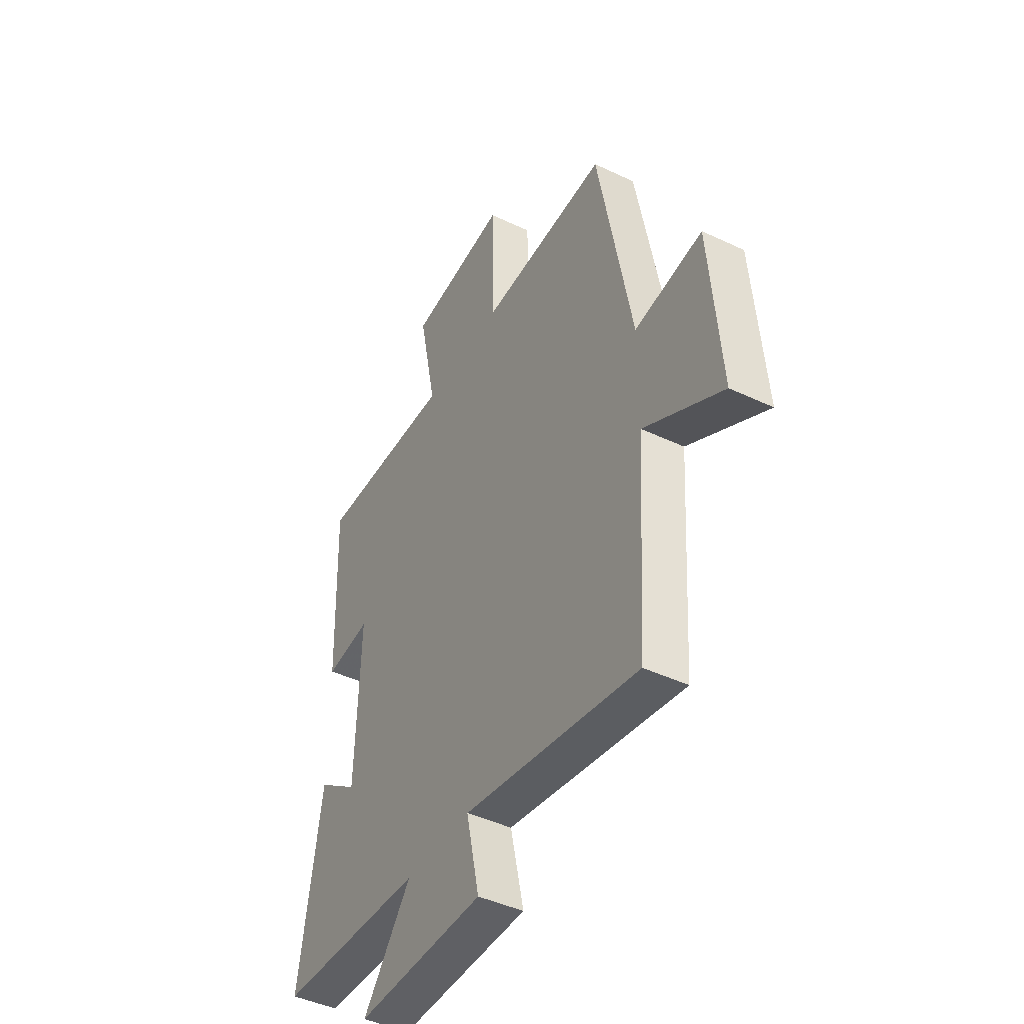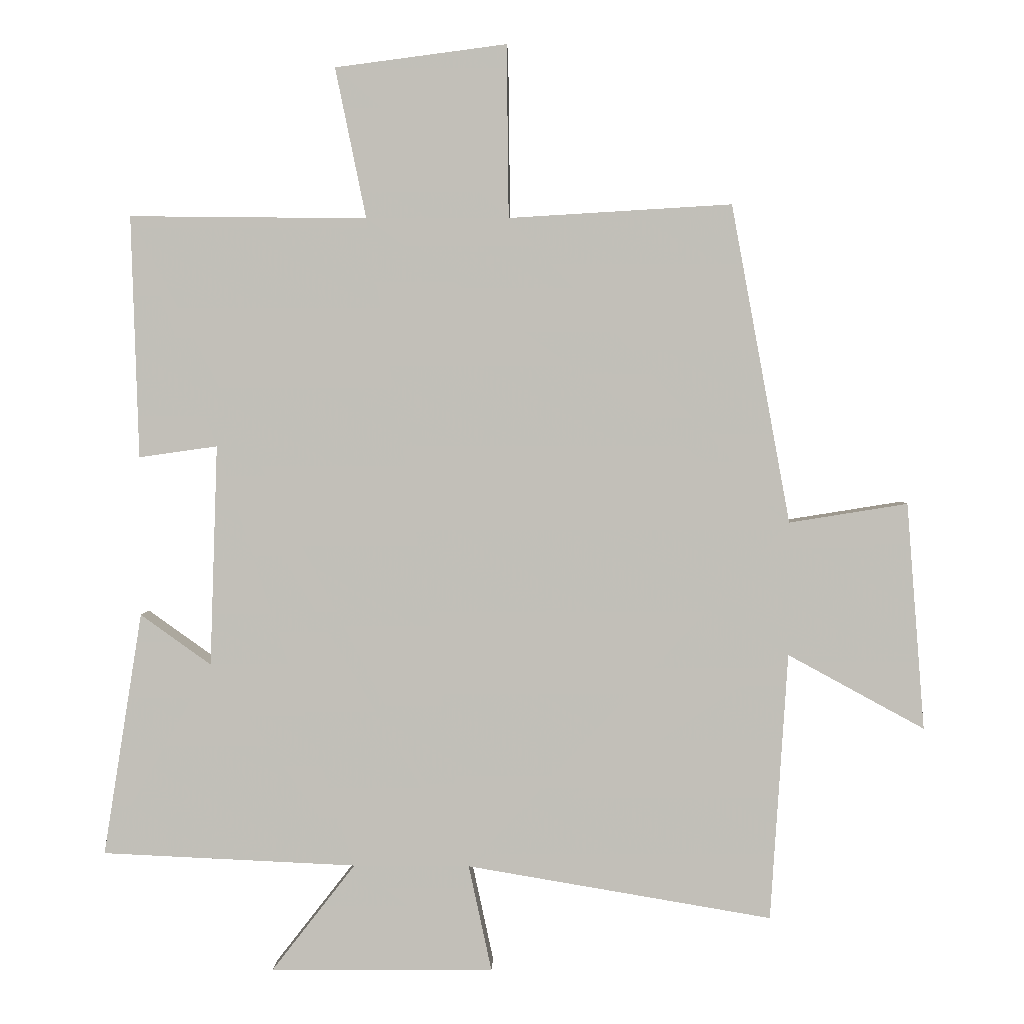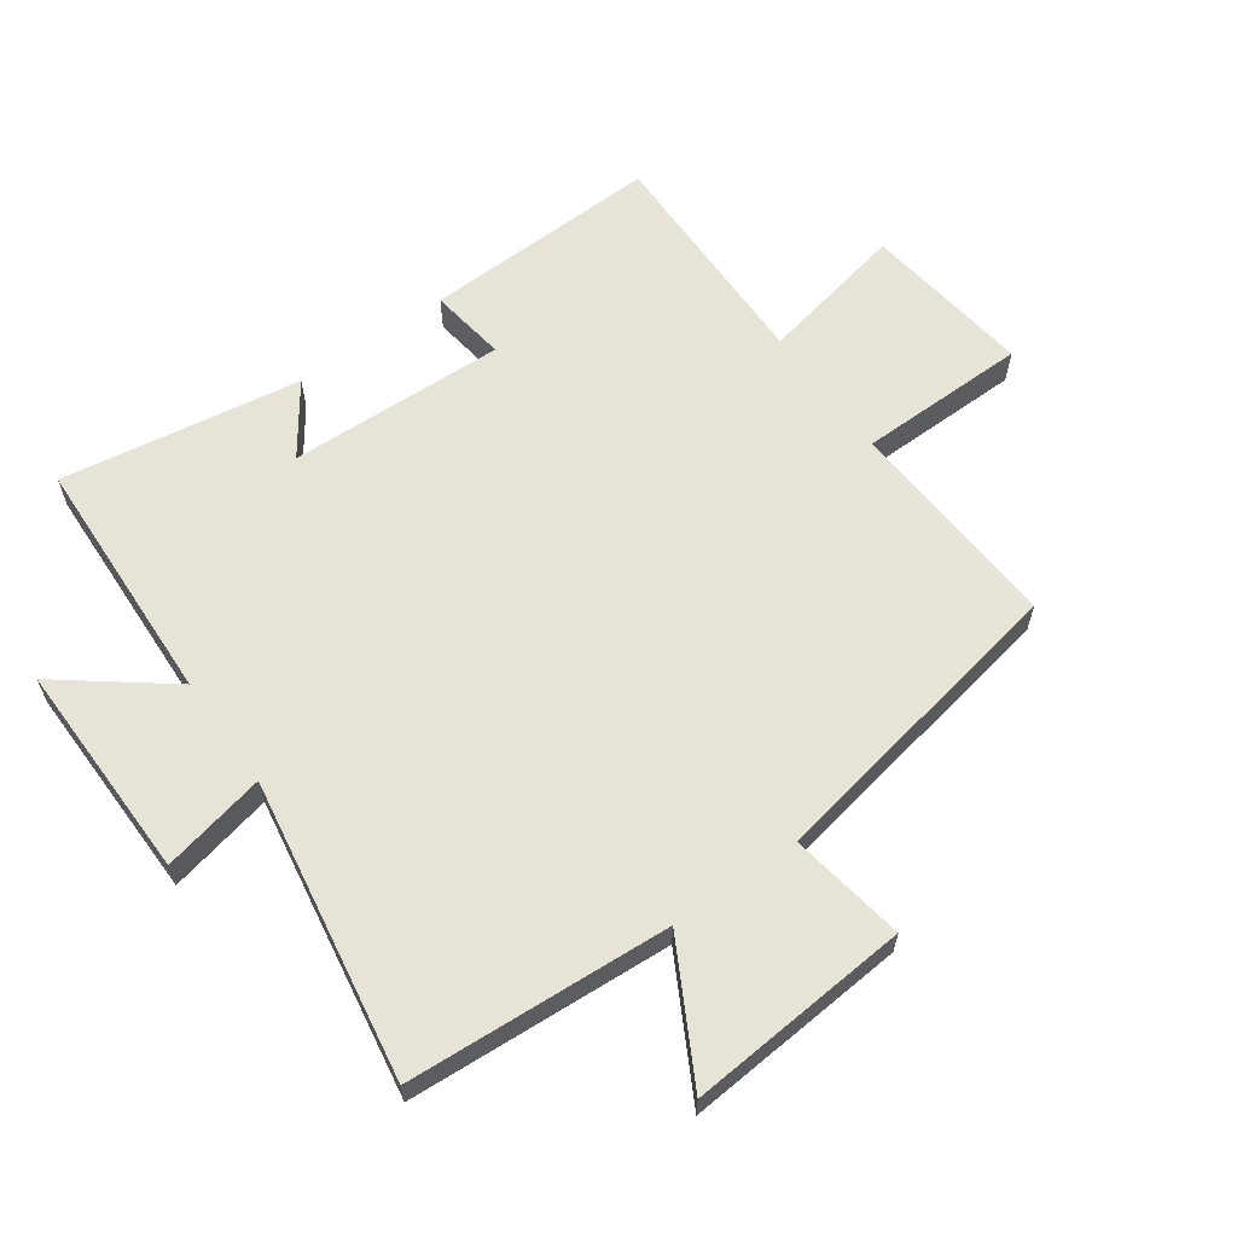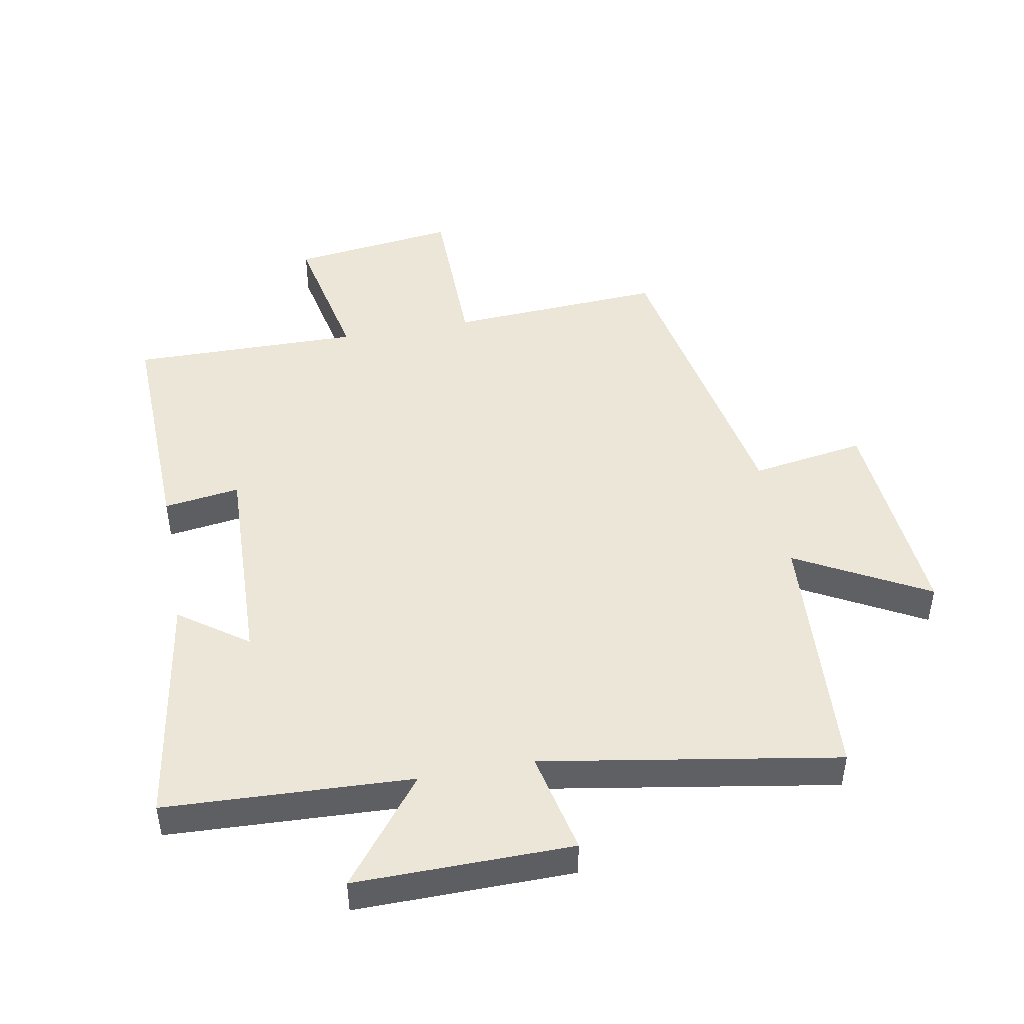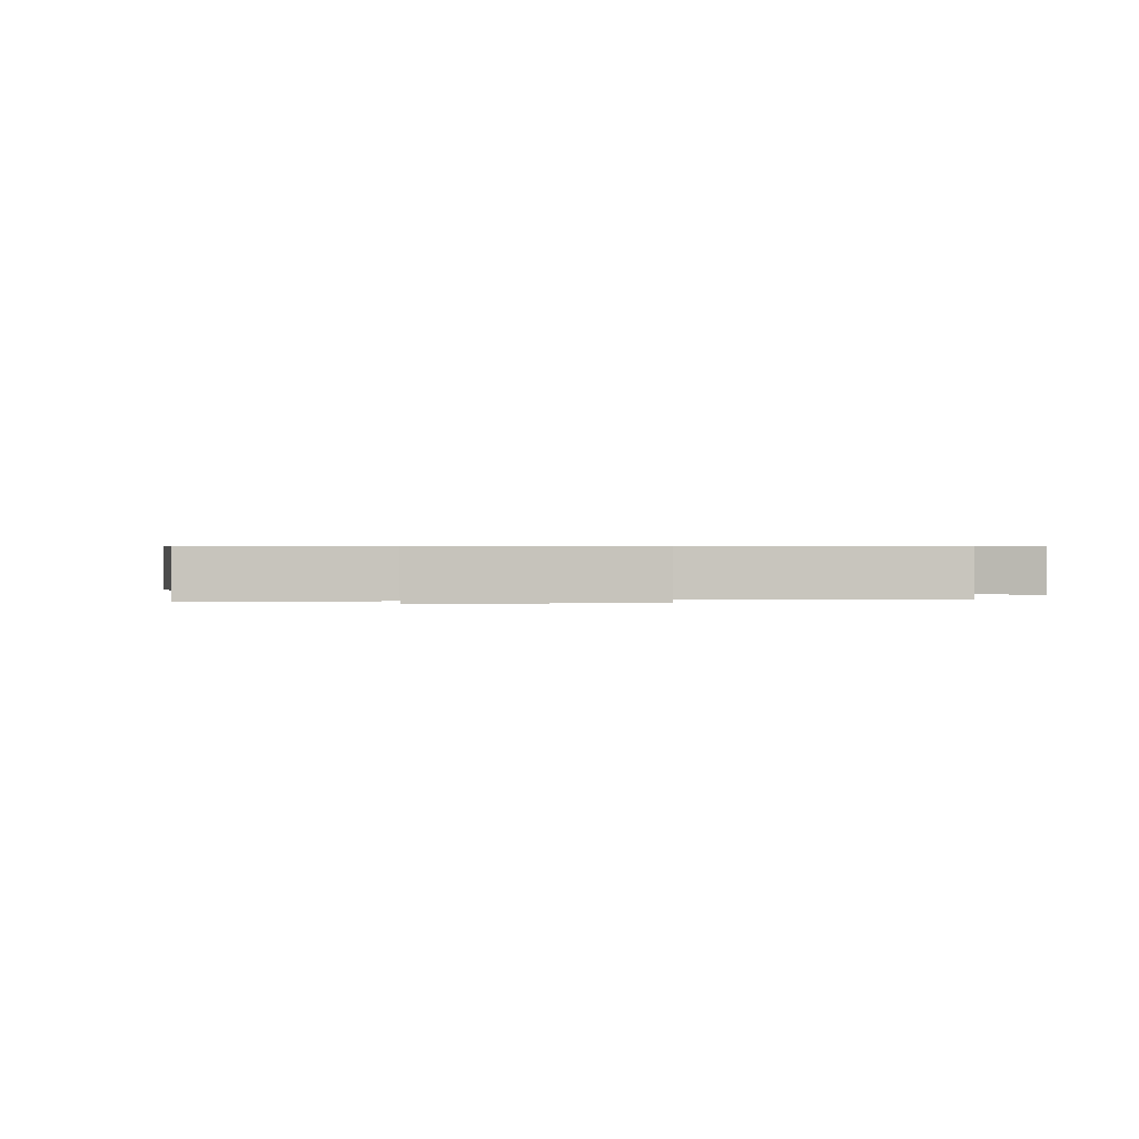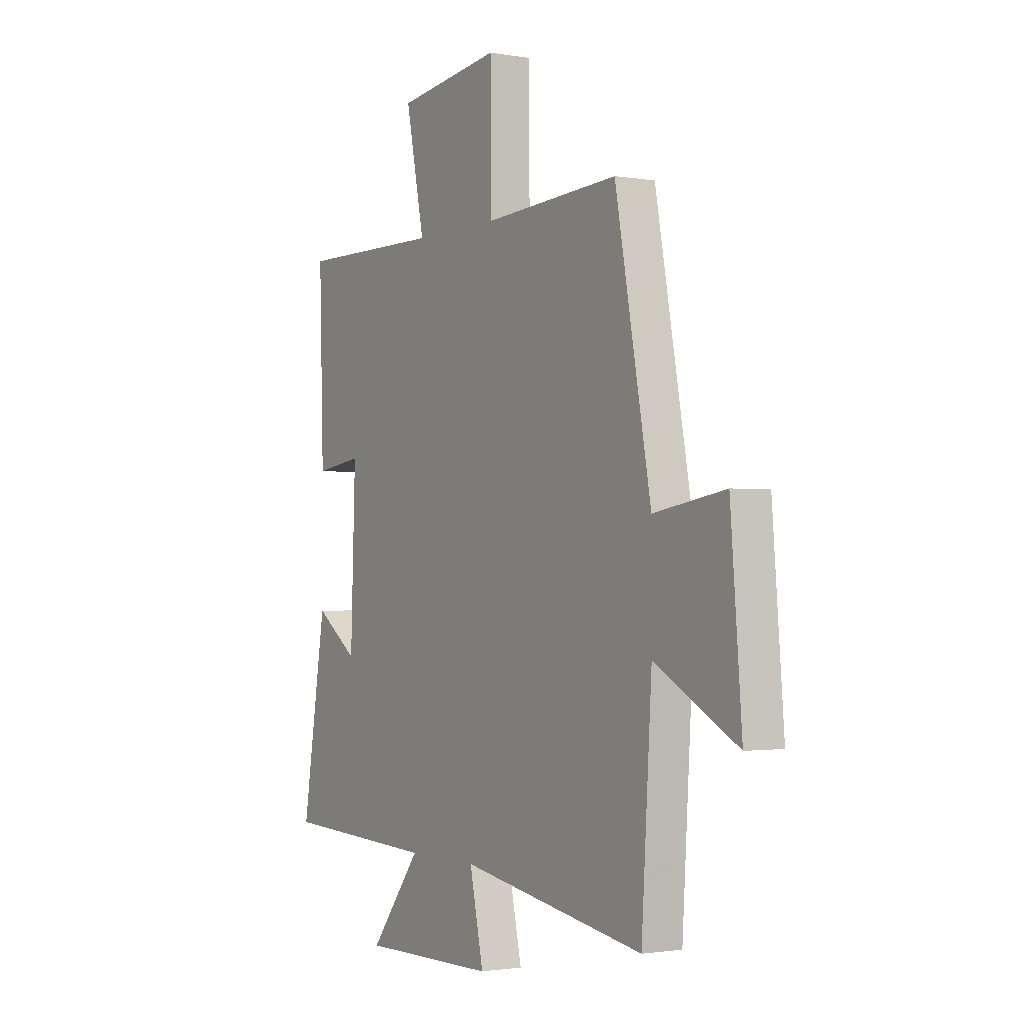
<metadata>
{"format":"obj","ext":"obj","renderer":"f3d","projection":"perspective","resolution":1024,"background":"white","views":[{"elev":-44.0,"azim":-119.1,"up":"+Z"},{"elev":3.2,"azim":-178.2,"up":"+Z"},{"elev":62.0,"azim":-125.6,"up":"+Y"},{"elev":46.6,"azim":169.6,"up":"+Y"},{"elev":0.5,"azim":167.1,"up":"+Y"},{"elev":-1.7,"azim":-121.7,"up":"+Z"}]}
</metadata>
<code>
v 0.511 0.07 0.504
v 0.5 0.07 0.134
v 0.38 0.07 0.151
v 0.392 0.07 -0.187
v 0.5 0.07 -0.11
v 0.56 0.07 -0.483
v 0.17 0.07 -0.5
v 0.299 0.07 -0.666
v -0.043 0.07 -0.662
v -0.008 0.07 -0.5
v -0.474 0.07 -0.578
v -0.5 0.07 -0.169
v -0.708 0.07 -0.282
v -0.68 0.07 0.064
v -0.5 0.07 0.035
v -0.41 0.07 0.52
v -0.07 0.07 0.5
v -0.067 0.07 0.763
v 0.195 0.07 0.729
v 0.148 0.07 0.5
v 0.511 0 0.504
v 0.5 0 0.134
v 0.38 0 0.151
v 0.392 0 -0.187
v 0.5 0 -0.11
v 0.56 0 -0.483
v 0.17 0 -0.5
v 0.299 0 -0.666
v -0.043 0 -0.662
v -0.008 0 -0.5
v -0.474 0 -0.578
v -0.5 0 -0.169
v -0.708 0 -0.282
v -0.68 0 0.064
v -0.5 0 0.035
v -0.41 0 0.52
v -0.07 0 0.5
v -0.067 0 0.763
v 0.195 0 0.729
v 0.148 0 0.5
f 17 18 19 20
f 15 16 17
f 15 17 20
f 12 13 14 15
f 10 11 12 15
f 10 15 20 1
f 7 8 9 10
f 4 5 6 7
f 3 4 7 10
f 1 2 3
f 1 3 10
f 40 39 38 37
f 37 36 35
f 40 37 35
f 35 34 33 32
f 35 32 31 30
f 21 40 35 30
f 30 29 28 27
f 27 26 25 24
f 30 27 24 23
f 23 22 21
f 30 23 21
f 1 21 22 2
f 2 22 23 3
f 3 23 24 4
f 4 24 25 5
f 5 25 26 6
f 6 26 27 7
f 7 27 28 8
f 8 28 29 9
f 9 29 30 10
f 10 30 31 11
f 11 31 32 12
f 12 32 33 13
f 13 33 34 14
f 14 34 35 15
f 15 35 36 16
f 16 36 37 17
f 17 37 38 18
f 18 38 39 19
f 19 39 40 20
f 20 40 21 1

</code>
